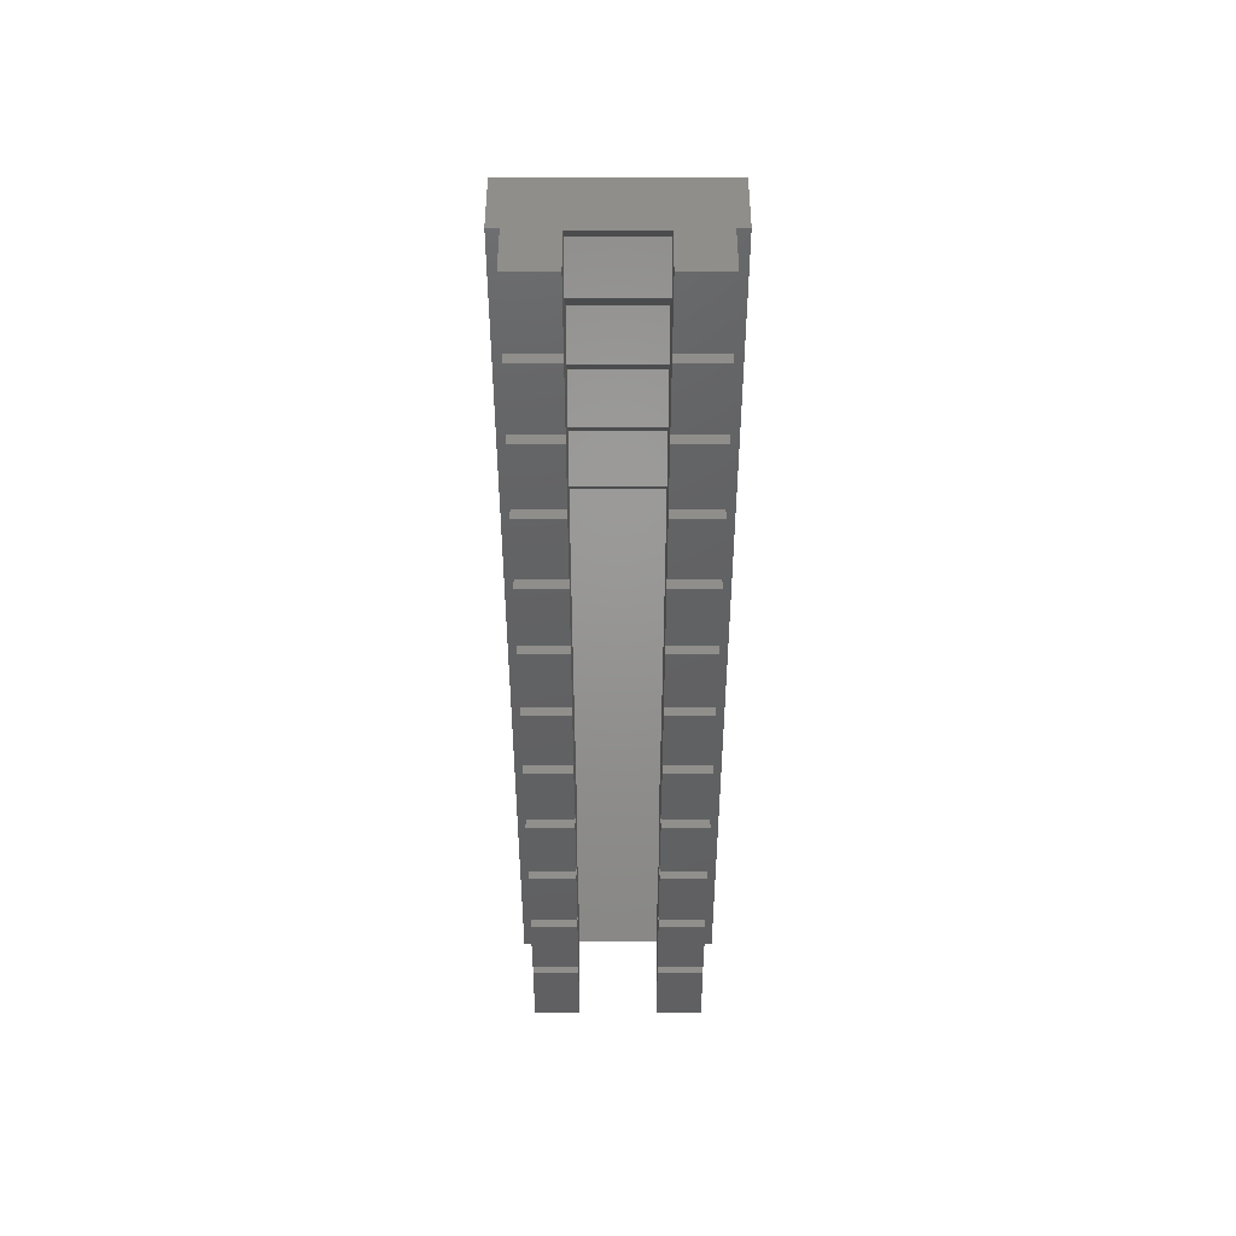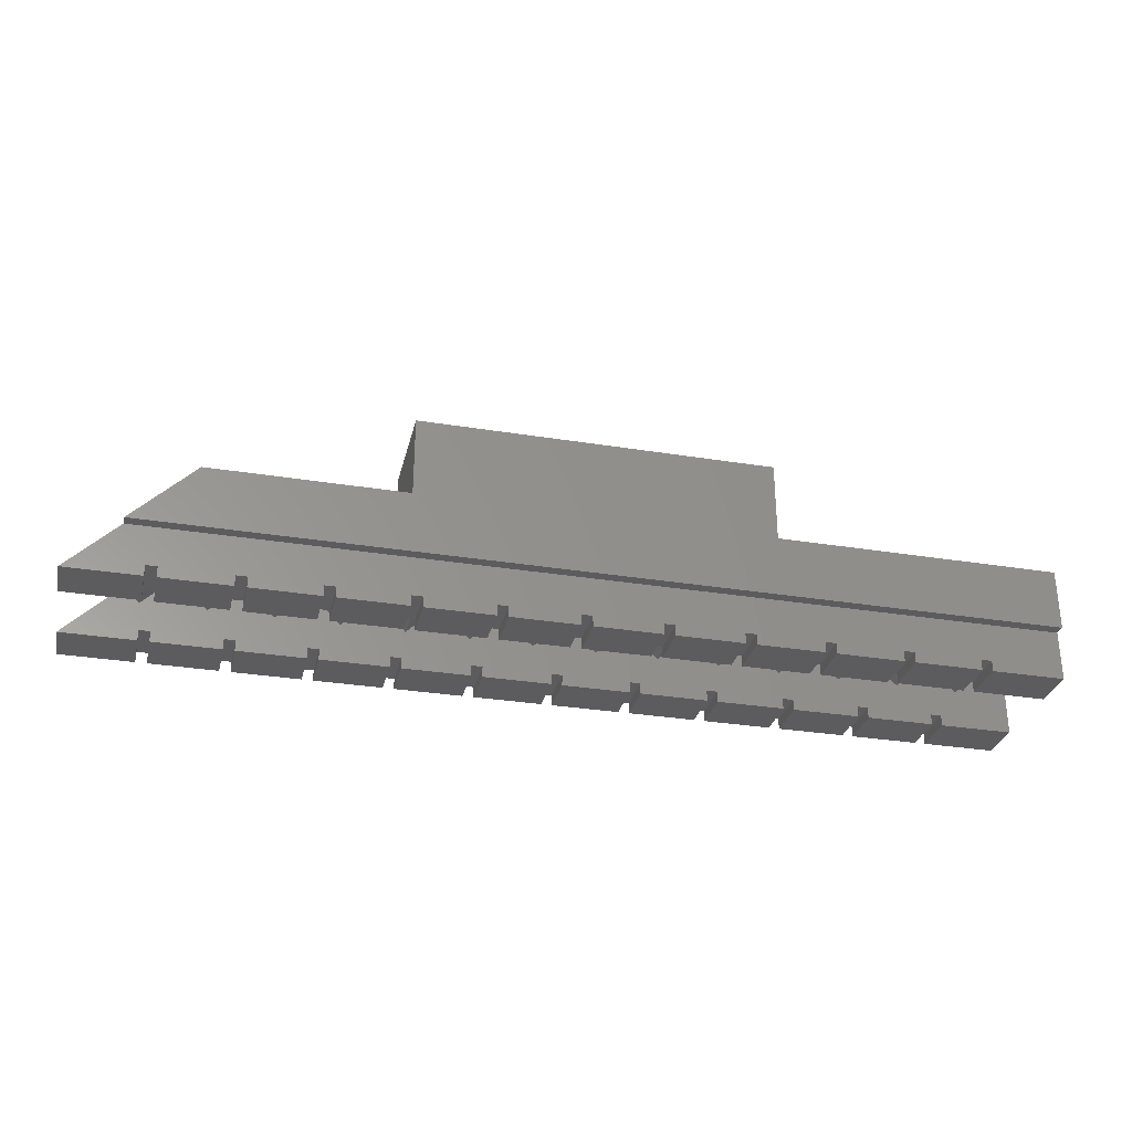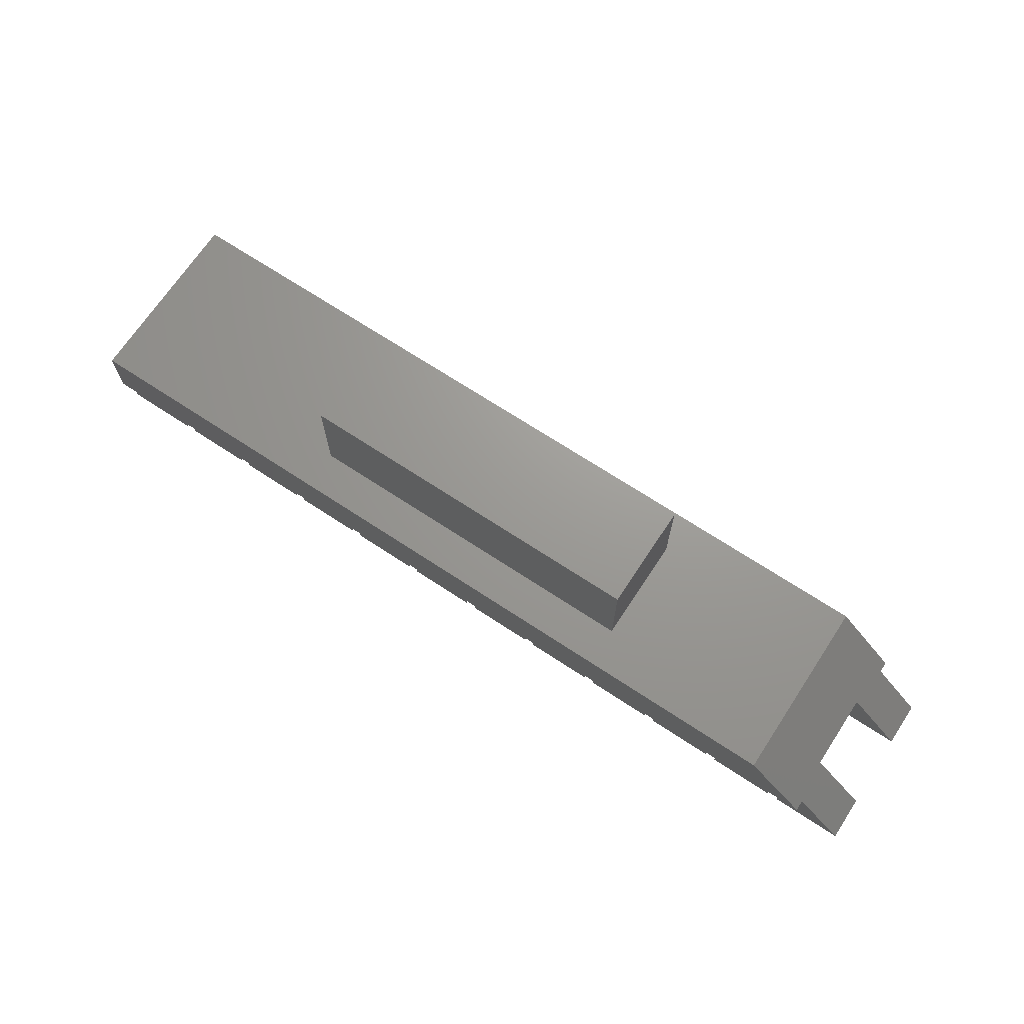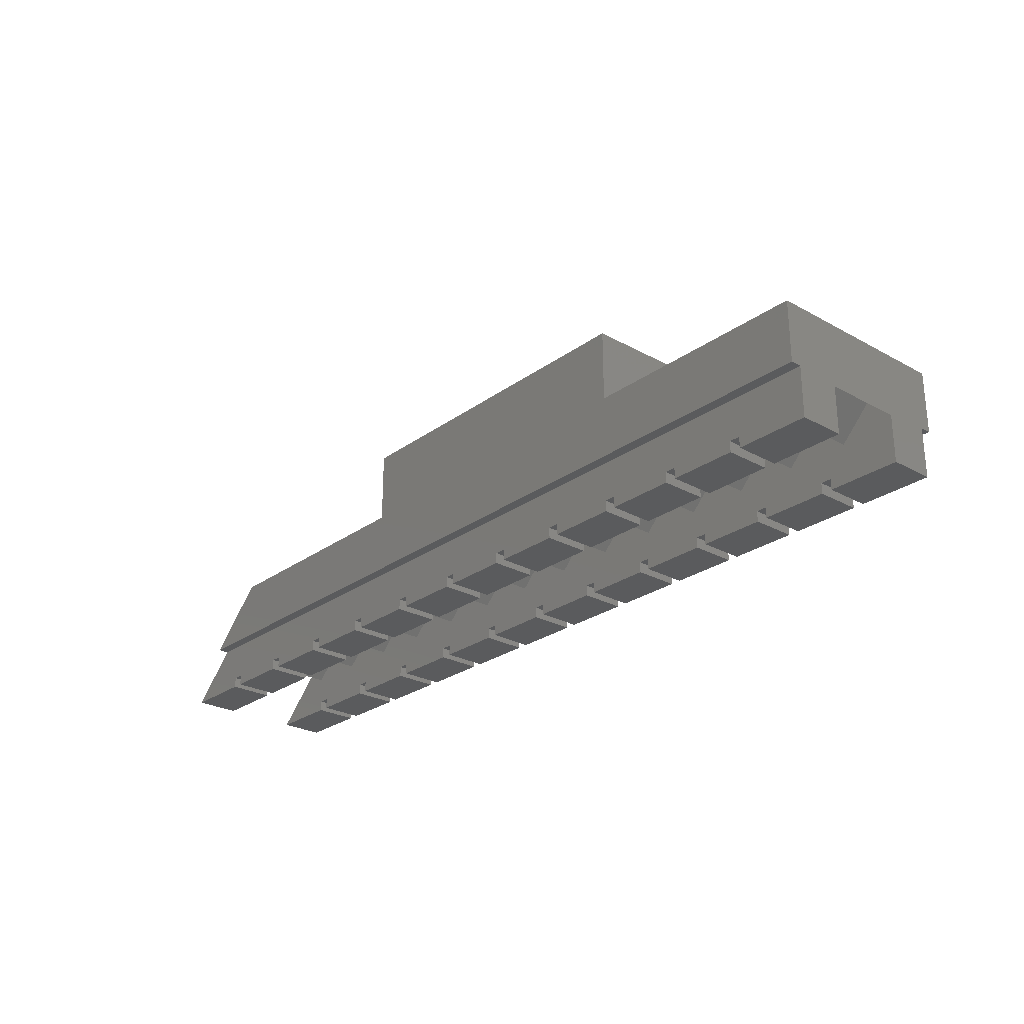
<metadata>
{"format":"stl","ext":"stl","renderer":"f3d","projection":"perspective","resolution":1024,"background":"white","views":[{"elev":-43.2,"azim":-90.0,"up":"+Y"},{"elev":-30.0,"azim":166.7,"up":"+Y"},{"elev":69.5,"azim":33.4,"up":"+Y"},{"elev":-25.9,"azim":-131.2,"up":"+Y"}]}
</metadata>
<code>
# stl→obj: 292 verts, 580 faces
v -0.4667 -0.5417 1.167
v -0.4667 -0.3917 0.5417
v -0.4667 -0.5417 0.5417
v -0.4667 -0.3917 1.167
v -0.6167 -0.3917 0.5417
v -0.6167 -0.3917 1.167
v -0.6167 -0.5417 0.5417
v -0.6167 -0.5417 1.167
v -1.55 -0.5417 0.5417
v -1.55 -0.5417 1.167
v -1.55 -0.3917 0.5417
v -1.55 -0.3917 1.167
v -1.7 -0.3917 0.5417
v -1.7 -0.3917 1.167
v -1.7 -0.5417 0.5417
v -1.7 -0.5417 1.167
v -2.633 -0.5417 0.5417
v -2.633 -0.5417 1.167
v -2.633 -0.3917 0.5417
v -2.633 -0.3917 1.167
v -2.783 -0.3917 0.5417
v -2.783 -0.3917 1.167
v -2.783 -0.5417 0.5417
v -2.783 -0.5417 1.167
v -3.717 -0.5417 0.5417
v -3.717 -0.5417 1.167
v -3.717 -0.3917 0.5417
v -3.717 -0.3917 1.167
v -3.867 -0.3917 0.5417
v -3.867 -0.3917 1.167
v -3.867 -0.5417 0.5417
v -3.867 -0.5417 1.167
v -4.8 -0.5417 0.5417
v -4.8 -0.5417 1.167
v -4.8 -0.3917 0.5417
v -4.8 -0.3917 1.167
v -4.95 -0.3917 0.5417
v -4.95 -0.3917 1.167
v -4.95 -0.5417 0.5417
v -4.95 -0.5417 1.167
v -5.883 -0.5417 0.5417
v -5.883 -0.5417 1.167
v -5.883 -0.3917 0.5417
v -5.883 -0.3917 1.167
v -6.033 -0.3917 0.5417
v -6.033 -0.3917 1.167
v -6.033 -0.5417 0.5417
v -6.033 -0.5417 1.167
v -6.967 -0.5417 0.5417
v -6.967 -0.5417 1.167
v -6.967 -0.3917 0.5417
v -6.967 -0.3917 1.167
v -7.117 -0.3917 0.5417
v -7.117 -0.3917 1.167
v -7.117 -0.5417 0.5417
v -7.117 -0.5417 1.167
v -8.05 -0.5417 0.5417
v -8.05 -0.5417 1.167
v -8.05 -0.3917 0.5417
v -8.05 -0.3917 1.167
v -8.2 -0.3917 0.5417
v -8.2 -0.3917 1.167
v -8.2 -0.5417 0.5417
v -8.2 -0.5417 1.167
v -9.133 -0.5417 0.5417
v -9.133 -0.5417 1.167
v -9.133 -0.3917 0.5417
v -9.133 -0.3917 1.167
v -9.283 -0.3917 0.5417
v -9.283 -0.3917 1.167
v -9.283 -0.5417 0.5417
v -9.283 -0.5417 1.167
v -10.22 -0.5417 0.5417
v -10.22 -0.5417 1.167
v -10.22 -0.3917 0.5417
v -10.22 -0.3917 1.167
v -10.37 -0.3917 0.5417
v -10.37 -0.3917 1.167
v -10.37 -0.5417 0.5417
v -10.37 -0.5417 1.167
v -11.3 -0.5417 0.5417
v -11.3 -0.5417 1.167
v -11.3 -0.3917 0.5417
v -11.3 -0.3917 1.167
v -11.45 -0.3917 0.5417
v -11.45 -0.3917 1.167
v -11.45 -0.5417 0.5417
v -11.45 -0.5417 1.167
v -12.46 -0.5417 0.5417
v -12.46 -0.5417 1.167
v 0.5417 -0.5417 1.167
v -12.46 0.15 1.167
v -12.46 1 1.167
v -12.46 1 0.5417
v -12.46 1 1.317
v -12.46 0.15 1.317
v -0.4667 -0.5417 -0.5417
v -0.4667 -0.3917 -0.5417
v -0.4667 -0.5417 -1.167
v -0.4667 -0.3917 -1.167
v -0.6167 -0.3917 -0.5417
v -0.6167 -0.3917 -1.167
v -0.6167 -0.5417 -0.5417
v -0.6167 -0.5417 -1.167
v -1.55 -0.5417 -0.5417
v -1.55 -0.5417 -1.167
v -1.55 -0.3917 -0.5417
v -1.55 -0.3917 -1.167
v -1.7 -0.3917 -0.5417
v -1.7 -0.3917 -1.167
v -1.7 -0.5417 -0.5417
v -1.7 -0.5417 -1.167
v -2.633 -0.5417 -0.5417
v -2.633 -0.5417 -1.167
v -2.633 -0.3917 -0.5417
v -2.633 -0.3917 -1.167
v -2.783 -0.3917 -0.5417
v -2.783 -0.3917 -1.167
v -2.783 -0.5417 -0.5417
v -2.783 -0.5417 -1.167
v -3.717 -0.5417 -0.5417
v -3.717 -0.5417 -1.167
v -3.717 -0.3917 -0.5417
v -3.717 -0.3917 -1.167
v -3.867 -0.3917 -0.5417
v -3.867 -0.3917 -1.167
v -3.867 -0.5417 -0.5417
v -3.867 -0.5417 -1.167
v -4.8 -0.5417 -0.5417
v -4.8 -0.5417 -1.167
v -4.8 -0.3917 -0.5417
v -4.8 -0.3917 -1.167
v -4.95 -0.3917 -0.5417
v -4.95 -0.3917 -1.167
v -4.95 -0.5417 -0.5417
v -4.95 -0.5417 -1.167
v -5.883 -0.5417 -0.5417
v -5.883 -0.5417 -1.167
v -5.883 -0.3917 -0.5417
v -5.883 -0.3917 -1.167
v -6.033 -0.3917 -0.5417
v -6.033 -0.3917 -1.167
v -6.033 -0.5417 -0.5417
v -6.033 -0.5417 -1.167
v -6.967 -0.5417 -0.5417
v -6.967 -0.5417 -1.167
v -6.967 -0.3917 -0.5417
v -6.967 -0.3917 -1.167
v -7.117 -0.3917 -0.5417
v -7.117 -0.3917 -1.167
v -7.117 -0.5417 -0.5417
v -7.117 -0.5417 -1.167
v -8.05 -0.5417 -0.5417
v -8.05 -0.5417 -1.167
v -8.05 -0.3917 -0.5417
v -8.05 -0.3917 -1.167
v -8.2 -0.3917 -0.5417
v -8.2 -0.3917 -1.167
v -8.2 -0.5417 -0.5417
v -8.2 -0.5417 -1.167
v -9.133 -0.5417 -0.5417
v -9.133 -0.5417 -1.167
v -9.133 -0.3917 -0.5417
v -9.133 -0.3917 -1.167
v -9.283 -0.3917 -0.5417
v -9.283 -0.3917 -1.167
v -9.283 -0.5417 -0.5417
v -9.283 -0.5417 -1.167
v -10.22 -0.5417 -0.5417
v -10.22 -0.5417 -1.167
v -10.22 -0.3917 -0.5417
v -10.22 -0.3917 -1.167
v -10.37 -0.3917 -0.5417
v -10.37 -0.3917 -1.167
v -10.37 -0.5417 -0.5417
v -10.37 -0.5417 -1.167
v -11.3 -0.5417 -0.5417
v -11.3 -0.5417 -1.167
v -11.3 -0.3917 -0.5417
v -11.3 -0.3917 -1.167
v -11.45 -0.3917 -0.5417
v -11.45 -0.3917 -1.167
v -11.45 -0.5417 -0.5417
v -11.45 -0.5417 -1.167
v -12.46 -0.5417 -0.5417
v -12.46 -0.5417 -1.167
v 0.5417 -0.5417 -1.167
v -12.46 0.15 -1.167
v -12.46 1 -1.167
v -12.46 1 -0.5417
v -12.46 0.15 -1.317
v -12.46 1 -1.317
v -0.8667 0.4333 0.5417
v -0.4333 0 0.5417
v -1.3 0 0.5417
v -2.167 0 0.5417
v -1.733 0.4333 0.5417
v -2.6 0.4333 0.5417
v -3.033 0 0.5417
v -3.467 0.4333 0.5417
v -3.9 0 0.5417
v -4.333 0.4333 0.5417
v -4.767 0 0.5417
v -5.2 0.4333 0.5417
v -5.633 0 0.5417
v -6.5 0 0.5417
v -6.067 0.4333 0.5417
v -6.933 0.4333 0.5417
v -7.367 0 0.5417
v -7.8 0.4333 0.5417
v -8.233 0 0.5417
v -8.667 0.4333 0.5417
v -9.1 0 0.5417
v -9.533 0.4333 0.5417
v -9.967 0 0.5417
v -10.83 0 0.5417
v -10.4 0.4333 0.5417
v -11.27 0.4333 0.5417
v -11.7 0 0.5417
v -12.13 0.4333 0.5417
v -12.46 0.1083 0.5417
v -0.8667 0.4333 -0.5417
v -0.4333 0 -0.5417
v -1.3 0 -0.5417
v -2.167 0 -0.5417
v -1.733 0.4333 -0.5417
v -2.6 0.4333 -0.5417
v -3.033 0 -0.5417
v -3.467 0.4333 -0.5417
v -3.9 0 -0.5417
v -4.333 0.4333 -0.5417
v -4.767 0 -0.5417
v -5.2 0.4333 -0.5417
v -5.633 0 -0.5417
v -6.5 0 -0.5417
v -6.067 0.4333 -0.5417
v -6.933 0.4333 -0.5417
v -7.367 0 -0.5417
v -7.8 0.4333 -0.5417
v -8.233 0 -0.5417
v -8.667 0.4333 -0.5417
v -9.1 0 -0.5417
v -9.533 0.4333 -0.5417
v -9.967 0 -0.5417
v -10.83 0 -0.5417
v -10.4 0.4333 -0.5417
v -11.27 0.4333 -0.5417
v -11.7 0 -0.5417
v -12.13 0.4333 -0.5417
v -12.46 0.1083 -0.5417
v 0.5417 -0.5417 0.5417
v 0.09171 -0.09171 1.167
v -0.15 0.15 1.167
v -1 1 1.317
v -0.15 0.15 1.317
v -1 1 1.184
v -0.15 0.15 1.309
v -1 1 1.167
v 0.5417 -0.5417 -0.5417
v 0.09171 -0.09171 -1.167
v -0.15 0.15 -1.167
v -1 1 -1.317
v -0.15 0.15 -1.317
v -1 1 -1.184
v -0.15 0.15 -1.309
v -1 1 -1.167
v -0.2167 0.2167 0.5417
v -0.2167 0.2167 -0.5417
v -0.2167 0.2167 5.725e-17
v -1 1 0.6158
v -1 1 0.5417
v -1 1 -0.4547
v -1 1 -0.5417
v -1 1 -0.6158
v -8.729 1 0.75
v -8.729 1 0.5417
v -3.792 1 0.75
v -3.729 1 0.747
v -3.729 1 0.5417
v -3.729 1 -0.747
v -3.729 1 -0.5417
v -3.792 1 -0.75
v -8.729 1 -0.75
v -8.729 1 -0.5417
v -3.729 1 -0.2174
v -8.729 1 0.2174
v -3.729 1 -0.75
v -3.729 1 0.75
v -8.729 2.5 0.75
v -8.729 2.5 -0.75
v -3.729 2.5 -0.75
v -3.729 2.5 0.75
f 1 2 3
f 4 2 1
f 4 5 2
f 6 5 4
f 6 7 5
f 8 7 6
f 8 9 7
f 10 9 8
f 10 11 9
f 12 11 10
f 12 13 11
f 14 13 12
f 14 15 13
f 16 15 14
f 16 17 15
f 18 17 16
f 18 19 17
f 20 19 18
f 20 21 19
f 22 21 20
f 22 23 21
f 24 23 22
f 24 25 23
f 26 25 24
f 26 27 25
f 28 27 26
f 28 29 27
f 30 29 28
f 30 31 29
f 32 31 30
f 32 33 31
f 34 33 32
f 34 35 33
f 36 35 34
f 36 37 35
f 38 37 36
f 38 39 37
f 40 39 38
f 40 41 39
f 42 41 40
f 42 43 41
f 44 43 42
f 44 45 43
f 46 45 44
f 46 47 45
f 48 47 46
f 48 49 47
f 50 49 48
f 50 51 49
f 52 51 50
f 52 53 51
f 54 53 52
f 54 55 53
f 56 55 54
f 56 57 55
f 58 57 56
f 58 59 57
f 60 59 58
f 60 61 59
f 62 61 60
f 62 63 61
f 64 63 62
f 64 65 63
f 66 65 64
f 66 67 65
f 68 67 66
f 68 69 67
f 70 69 68
f 70 71 69
f 72 71 70
f 72 73 71
f 74 73 72
f 74 75 73
f 76 75 74
f 76 77 75
f 78 77 76
f 78 79 77
f 80 79 78
f 80 81 79
f 82 81 80
f 82 83 81
f 84 83 82
f 84 85 83
f 86 85 84
f 86 87 85
f 88 87 86
f 88 89 87
f 90 89 88
f 1 3 91
f 12 10 6
f 8 6 10
f 20 18 14
f 16 14 18
f 28 26 22
f 24 22 26
f 36 34 30
f 32 30 34
f 44 42 38
f 40 38 42
f 52 50 46
f 48 46 50
f 60 58 54
f 56 54 58
f 68 66 62
f 64 62 66
f 76 74 70
f 72 70 74
f 84 82 78
f 80 78 82
f 92 90 86
f 88 86 90
f 93 94 92
f 90 92 94
f 95 93 96
f 96 93 92
f 97 98 99
f 99 98 100
f 98 101 100
f 100 101 102
f 101 103 102
f 102 103 104
f 103 105 104
f 104 105 106
f 105 107 106
f 106 107 108
f 107 109 108
f 108 109 110
f 109 111 110
f 110 111 112
f 111 113 112
f 112 113 114
f 113 115 114
f 114 115 116
f 115 117 116
f 116 117 118
f 117 119 118
f 118 119 120
f 119 121 120
f 120 121 122
f 121 123 122
f 122 123 124
f 123 125 124
f 124 125 126
f 125 127 126
f 126 127 128
f 127 129 128
f 128 129 130
f 129 131 130
f 130 131 132
f 131 133 132
f 132 133 134
f 133 135 134
f 134 135 136
f 135 137 136
f 136 137 138
f 137 139 138
f 138 139 140
f 139 141 140
f 140 141 142
f 141 143 142
f 142 143 144
f 143 145 144
f 144 145 146
f 145 147 146
f 146 147 148
f 147 149 148
f 148 149 150
f 149 151 150
f 150 151 152
f 151 153 152
f 152 153 154
f 153 155 154
f 154 155 156
f 155 157 156
f 156 157 158
f 157 159 158
f 158 159 160
f 159 161 160
f 160 161 162
f 161 163 162
f 162 163 164
f 163 165 164
f 164 165 166
f 165 167 166
f 166 167 168
f 167 169 168
f 168 169 170
f 169 171 170
f 170 171 172
f 171 173 172
f 172 173 174
f 173 175 174
f 174 175 176
f 175 177 176
f 176 177 178
f 177 179 178
f 178 179 180
f 179 181 180
f 180 181 182
f 181 183 182
f 182 183 184
f 183 185 184
f 184 185 186
f 187 97 99
f 188 182 186
f 184 186 182
f 174 176 180
f 178 180 176
f 166 168 172
f 170 172 168
f 158 160 164
f 162 164 160
f 150 152 156
f 154 156 152
f 142 144 148
f 146 148 144
f 134 136 140
f 138 140 136
f 126 128 132
f 130 132 128
f 118 120 124
f 122 124 120
f 110 112 116
f 114 116 112
f 102 104 108
f 106 108 104
f 189 188 190
f 186 190 188
f 191 189 192
f 188 189 191
f 193 194 5
f 2 5 194
f 193 5 195
f 195 5 11
f 7 9 5
f 11 5 9
f 196 197 13
f 197 195 13
f 11 13 195
f 196 13 19
f 17 19 15
f 13 15 19
f 196 19 198
f 198 19 199
f 21 199 19
f 200 199 201
f 21 27 199
f 199 27 201
f 29 201 27
f 202 201 203
f 203 201 35
f 201 29 35
f 33 35 31
f 29 31 35
f 204 203 37
f 35 37 203
f 204 37 205
f 205 37 43
f 39 41 37
f 43 37 41
f 206 207 45
f 207 205 45
f 43 45 205
f 206 45 51
f 49 51 47
f 45 47 51
f 206 51 208
f 208 51 209
f 53 209 51
f 210 209 211
f 53 59 209
f 209 59 211
f 61 211 59
f 212 211 213
f 213 211 67
f 211 61 67
f 65 67 63
f 61 63 67
f 214 213 69
f 67 69 213
f 214 69 215
f 215 69 75
f 71 73 69
f 75 69 73
f 216 217 77
f 217 215 77
f 75 77 215
f 216 77 83
f 81 83 79
f 77 79 83
f 216 83 218
f 218 83 219
f 85 219 83
f 220 219 221
f 221 219 89
f 89 219 87
f 85 87 219
f 53 55 59
f 57 59 55
f 21 23 27
f 25 27 23
f 222 101 223
f 98 223 101
f 222 224 101
f 224 107 101
f 103 101 105
f 107 105 101
f 225 109 226
f 226 109 224
f 107 224 109
f 225 115 109
f 113 111 115
f 109 115 111
f 225 227 115
f 227 228 115
f 117 115 228
f 228 123 117
f 121 119 123
f 117 123 119
f 228 229 123
f 229 230 123
f 125 123 230
f 231 232 230
f 232 131 230
f 230 131 125
f 129 127 131
f 125 131 127
f 233 133 232
f 131 232 133
f 233 234 133
f 234 139 133
f 135 133 137
f 139 137 133
f 235 141 236
f 236 141 234
f 139 234 141
f 235 147 141
f 145 143 147
f 141 147 143
f 235 237 147
f 237 238 147
f 149 147 238
f 238 155 149
f 153 151 155
f 149 155 151
f 238 239 155
f 239 240 155
f 157 155 240
f 241 242 240
f 242 163 240
f 240 163 157
f 161 159 163
f 157 163 159
f 243 165 242
f 163 242 165
f 243 244 165
f 244 171 165
f 167 165 169
f 171 169 165
f 245 173 246
f 246 173 244
f 171 244 173
f 245 179 173
f 177 175 179
f 173 179 175
f 245 247 179
f 247 248 179
f 181 179 248
f 249 250 248
f 250 185 248
f 185 183 248
f 181 248 183
f 89 90 221
f 94 221 90
f 185 250 186
f 190 186 250
f 194 222 223
f 222 194 193
f 193 224 222
f 224 193 195
f 195 226 224
f 226 195 197
f 197 225 226
f 225 197 196
f 196 227 225
f 227 196 198
f 198 228 227
f 228 198 199
f 199 229 228
f 229 199 200
f 200 230 229
f 230 200 201
f 201 231 230
f 231 201 202
f 202 232 231
f 232 202 203
f 203 233 232
f 233 203 204
f 204 234 233
f 234 204 205
f 205 236 234
f 236 205 207
f 207 235 236
f 235 207 206
f 206 237 235
f 237 206 208
f 208 238 237
f 238 208 209
f 209 239 238
f 239 209 210
f 210 240 239
f 240 210 211
f 211 241 240
f 241 211 212
f 212 242 241
f 242 212 213
f 213 243 242
f 243 213 214
f 214 244 243
f 244 214 215
f 215 246 244
f 246 215 217
f 217 245 246
f 245 217 216
f 216 247 245
f 247 216 218
f 218 248 247
f 248 218 219
f 219 249 248
f 249 219 220
f 220 250 249
f 250 220 221
f 221 190 250
f 190 221 94
f 3 251 91
f 91 252 1
f 4 1 252
f 252 253 4
f 4 253 6
f 6 253 12
f 86 84 92
f 84 78 92
f 92 78 253
f 12 253 14
f 14 253 20
f 20 253 22
f 22 253 28
f 28 253 30
f 30 253 36
f 36 253 38
f 38 253 44
f 44 253 46
f 46 253 52
f 52 253 54
f 54 253 60
f 60 253 62
f 62 253 68
f 68 253 70
f 70 253 76
f 78 76 253
f 95 96 254
f 255 254 96
f 95 254 256
f 92 257 96
f 96 257 255
f 95 256 93
f 258 93 256
f 92 253 257
f 97 187 259
f 260 100 261
f 100 102 261
f 102 108 261
f 182 188 180
f 180 188 174
f 188 261 174
f 108 110 261
f 110 116 261
f 116 118 261
f 118 124 261
f 124 126 261
f 126 132 261
f 132 134 261
f 134 140 261
f 140 142 261
f 142 148 261
f 148 150 261
f 150 156 261
f 156 158 261
f 158 164 261
f 164 166 261
f 166 172 261
f 174 261 172
f 187 99 260
f 100 260 99
f 192 262 191
f 263 191 262
f 192 264 262
f 188 191 265
f 191 263 265
f 192 189 264
f 266 264 189
f 188 265 261
f 251 3 267
f 194 267 2
f 3 2 267
f 259 268 97
f 223 98 268
f 97 268 98
f 223 268 269
f 267 194 269
f 223 269 194
f 254 255 267
f 253 267 257
f 255 257 267
f 91 251 252
f 251 267 252
f 253 252 267
f 268 262 269
f 267 269 254
f 262 264 269
f 254 269 256
f 256 269 258
f 258 269 270
f 270 269 271
f 271 269 272
f 272 269 273
f 273 269 274
f 274 269 266
f 269 264 266
f 262 268 263
f 261 265 268
f 263 268 265
f 187 260 259
f 259 260 268
f 261 268 260
f 93 275 94
f 276 94 275
f 93 277 275
f 278 270 279
f 271 279 270
f 280 281 274
f 273 274 281
f 282 189 283
f 189 190 283
f 284 283 190
f 285 272 281
f 273 281 272
f 94 286 190
f 286 284 190
f 272 285 271
f 279 271 285
f 94 276 286
f 266 287 274
f 280 274 287
f 189 282 266
f 287 266 282
f 93 258 277
f 288 277 258
f 258 270 288
f 278 288 270
f 289 290 275
f 289 291 290
f 292 291 289
f 292 287 291
f 283 284 290
f 284 286 290
f 286 276 290
f 275 290 276
f 283 290 282
f 290 291 282
f 291 287 282
f 288 278 292
f 278 279 292
f 279 285 292
f 285 281 292
f 281 280 292
f 287 292 280
f 275 277 289
f 289 277 292
f 292 277 288

</code>
